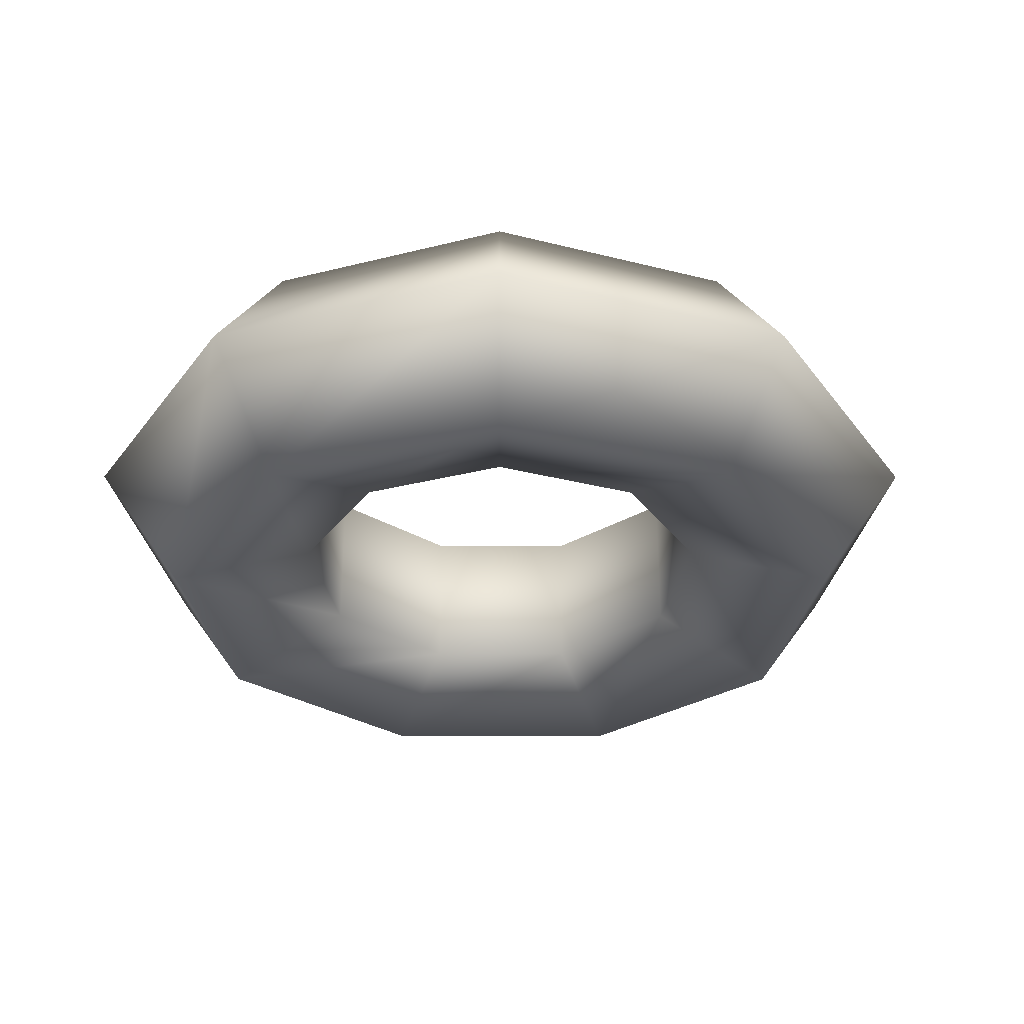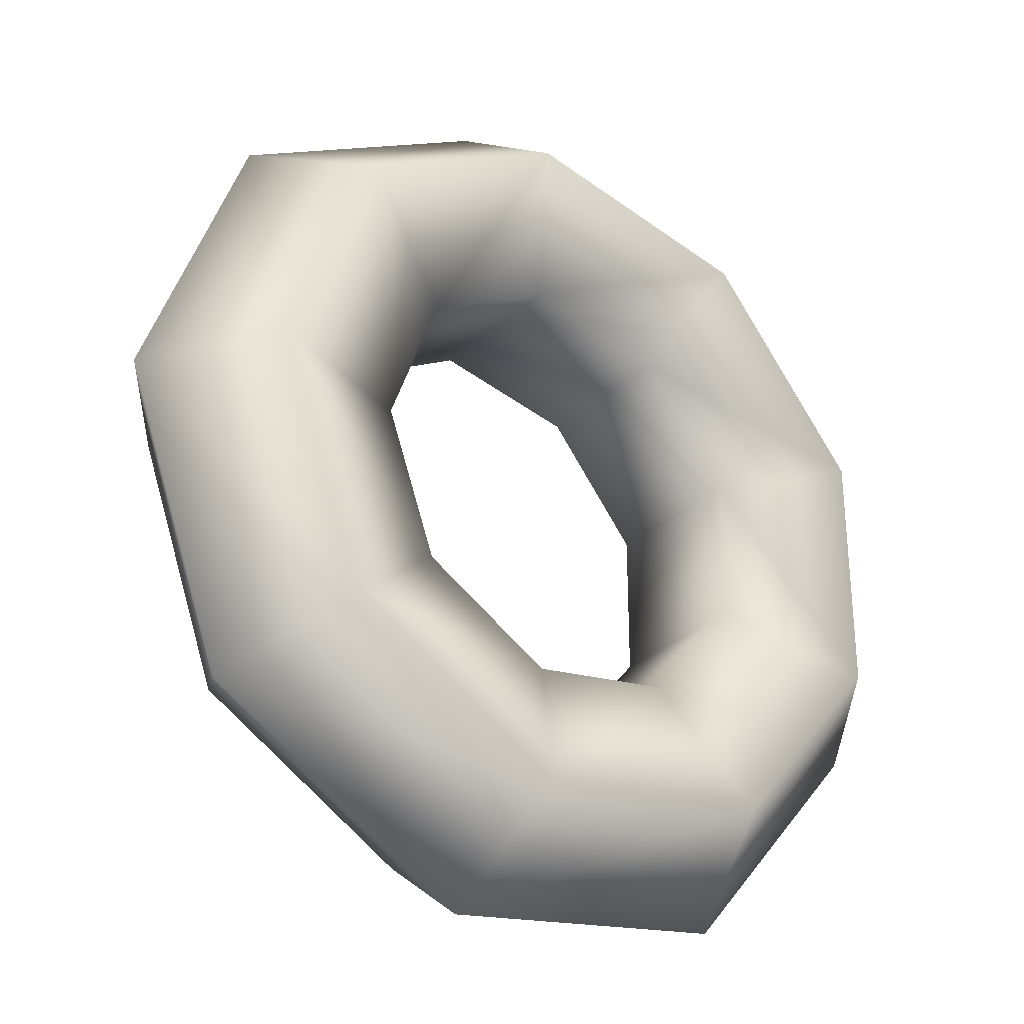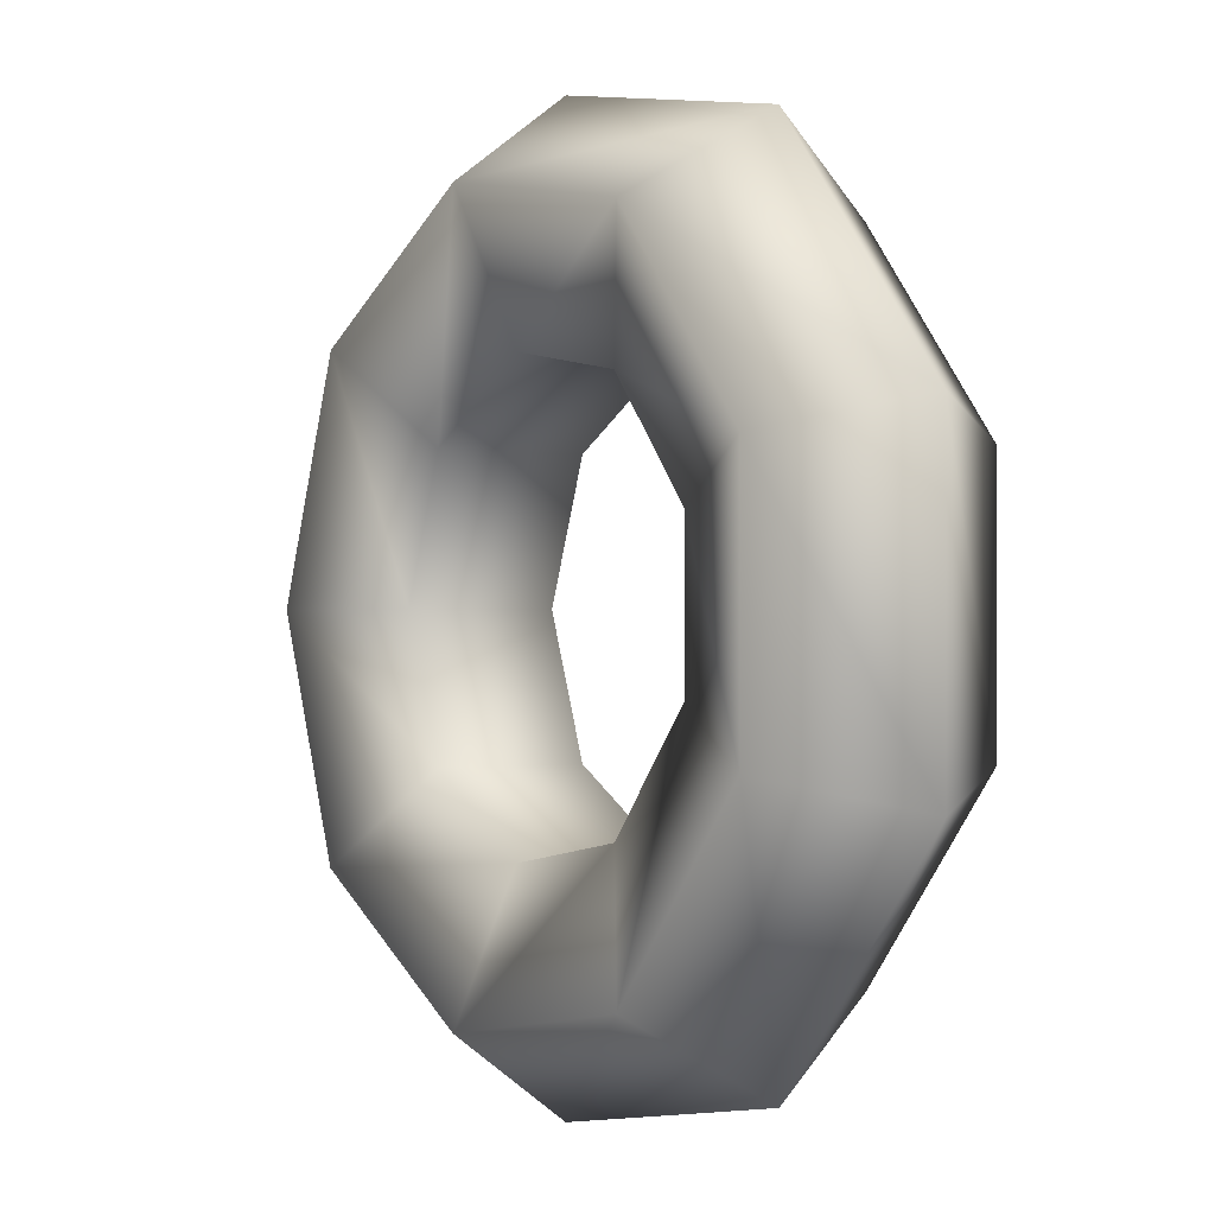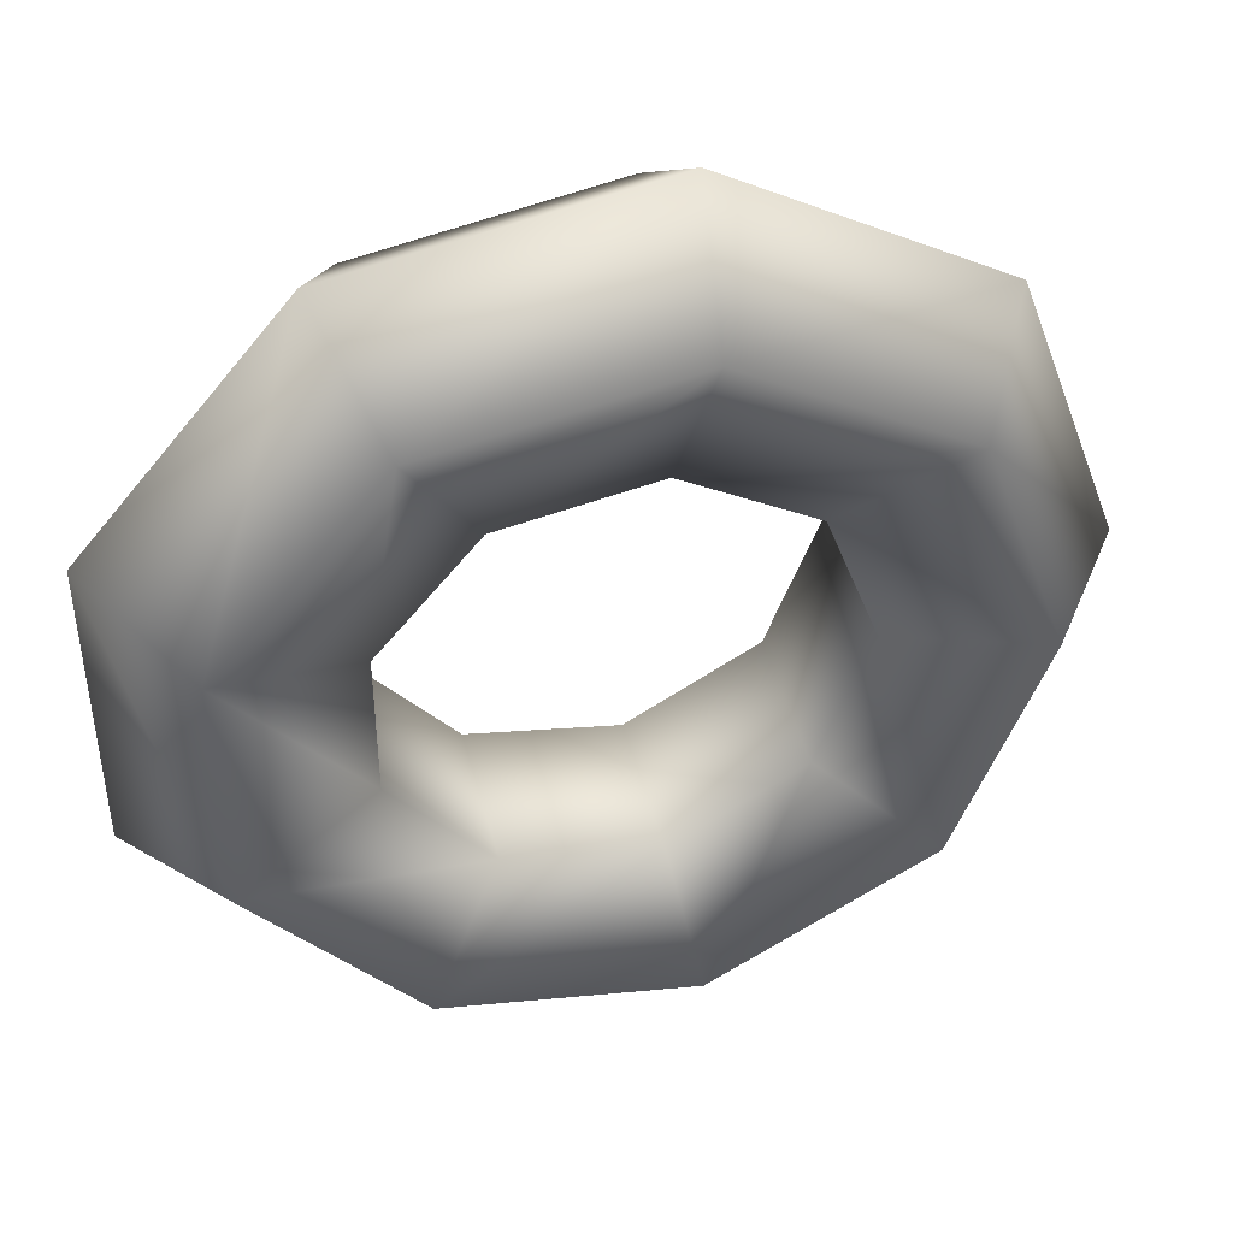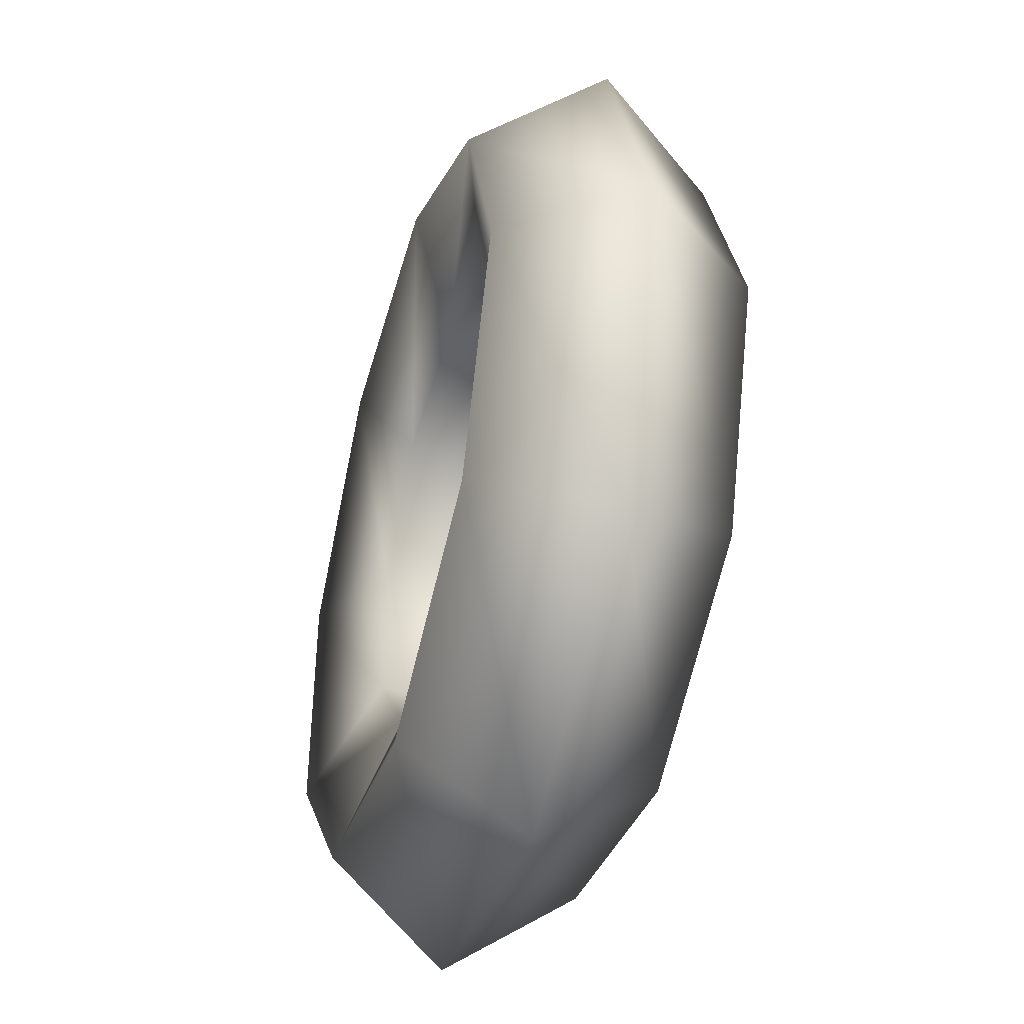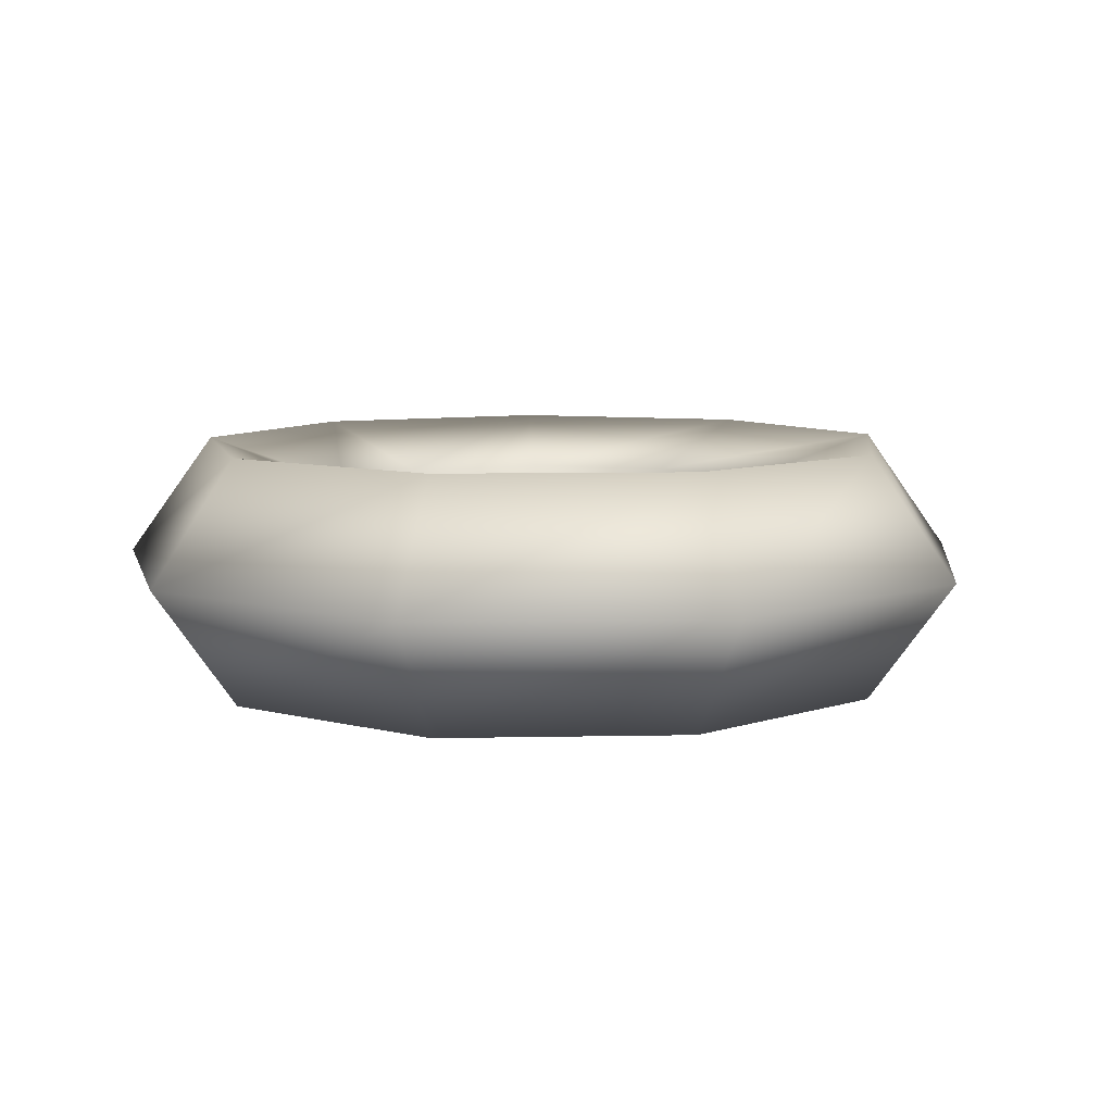
<metadata>
{"format":"obj","ext":"obj","renderer":"f3d","projection":"perspective","resolution":1024,"background":"white","views":[{"elev":-31.3,"azim":9.9,"up":"+Z"},{"elev":-30.8,"azim":141.8,"up":"+Y"},{"elev":-0.5,"azim":-123.9,"up":"+Y"},{"elev":44.3,"azim":-14.2,"up":"+Y"},{"elev":-43.2,"azim":73.5,"up":"+Y"},{"elev":7.8,"azim":26.7,"up":"+Z"}]}
</metadata>
<code>
o Torus
v 1.4 0 0
v 1.072 0.8999 0
v 0.2431 1.379 0
v -0.7 1.212 0
v -1.316 0.4788 0
v -1.316 -0.4788 0
v -0.7 -1.212 0
v 0.2431 -1.379 0
v 1.072 -0.8999 0
v 1.4 -3.429e-16 0
v 1.124 0 0.3804
v 0.8607 0.7222 0.3804
v 0.1951 1.107 0.3804
v -0.5618 0.9731 0.3804
v -1.056 0.3843 0.3804
v -1.056 -0.3843 0.3804
v -0.5618 -0.9731 0.3804
v 0.1951 -1.107 0.3804
v 0.8607 -0.7222 0.3804
v 1.124 -2.752e-16 0.3804
v 0.6764 0 0.2351
v 0.5181 0.4348 0.2351
v 0.1175 0.6661 0.2351
v -0.3382 0.5858 0.2351
v -0.6356 0.2313 0.2351
v -0.6356 -0.2313 0.2351
v -0.3382 -0.5858 0.2351
v 0.1175 -0.6661 0.2351
v 0.5181 -0.4348 0.2351
v 0.6764 -1.657e-16 0.2351
v 0.6764 0 -0.2351
v 0.5181 0.4348 -0.2351
v 0.1175 0.6661 -0.2351
v -0.3382 0.5858 -0.2351
v -0.6356 0.2313 -0.2351
v -0.6356 -0.2313 -0.2351
v -0.3382 -0.5858 -0.2351
v 0.1175 -0.6661 -0.2351
v 0.5181 -0.4348 -0.2351
v 0.6764 -1.657e-16 -0.2351
v 1.124 0 -0.3804
v 0.8607 0.7222 -0.3804
v 0.1951 1.107 -0.3804
v -0.5618 0.9731 -0.3804
v -1.056 0.3843 -0.3804
v -1.056 -0.3843 -0.3804
v -0.5618 -0.9731 -0.3804
v 0.1951 -1.107 -0.3804
v 0.8607 -0.7222 -0.3804
v 1.124 -2.752e-16 -0.3804
v 1.4 0 -9.797e-17
v 1.072 0.8999 -9.797e-17
v 0.2431 1.379 -9.797e-17
v -0.7 1.212 -9.797e-17
v -1.316 0.4788 -9.797e-17
v -1.316 -0.4788 -9.797e-17
v -0.7 -1.212 -9.797e-17
v 0.2431 -1.379 -9.797e-17
v 1.072 -0.8999 -9.797e-17
v 1.4 -3.429e-16 -9.797e-17
f 11 1 12
f 1 2 12
f 12 2 13
f 2 3 13
f 13 3 14
f 3 4 14
f 14 4 15
f 4 5 15
f 15 5 16
f 5 6 16
f 16 6 17
f 6 7 17
f 17 7 18
f 7 8 18
f 18 8 19
f 8 9 19
f 19 9 20
f 9 10 20
f 21 11 22
f 11 12 22
f 22 12 23
f 12 13 23
f 23 13 24
f 13 14 24
f 24 14 25
f 14 15 25
f 25 15 26
f 15 16 26
f 26 16 27
f 16 17 27
f 27 17 28
f 17 18 28
f 28 18 29
f 18 19 29
f 29 19 30
f 19 20 30
f 31 21 32
f 21 22 32
f 32 22 33
f 22 23 33
f 33 23 34
f 23 24 34
f 34 24 35
f 24 25 35
f 35 25 36
f 25 26 36
f 36 26 37
f 26 27 37
f 37 27 38
f 27 28 38
f 38 28 39
f 28 29 39
f 39 29 40
f 29 30 40
f 41 31 42
f 31 32 42
f 42 32 43
f 32 33 43
f 43 33 44
f 33 34 44
f 44 34 45
f 34 35 45
f 45 35 46
f 35 36 46
f 46 36 47
f 36 37 47
f 47 37 48
f 37 38 48
f 48 38 49
f 38 39 49
f 49 39 50
f 39 40 50
f 51 41 52
f 41 42 52
f 52 42 53
f 42 43 53
f 53 43 54
f 43 44 54
f 54 44 55
f 44 45 55
f 55 45 56
f 45 46 56
f 56 46 57
f 46 47 57
f 57 47 58
f 47 48 58
f 58 48 59
f 48 49 59
f 59 49 60
f 49 50 60

</code>
